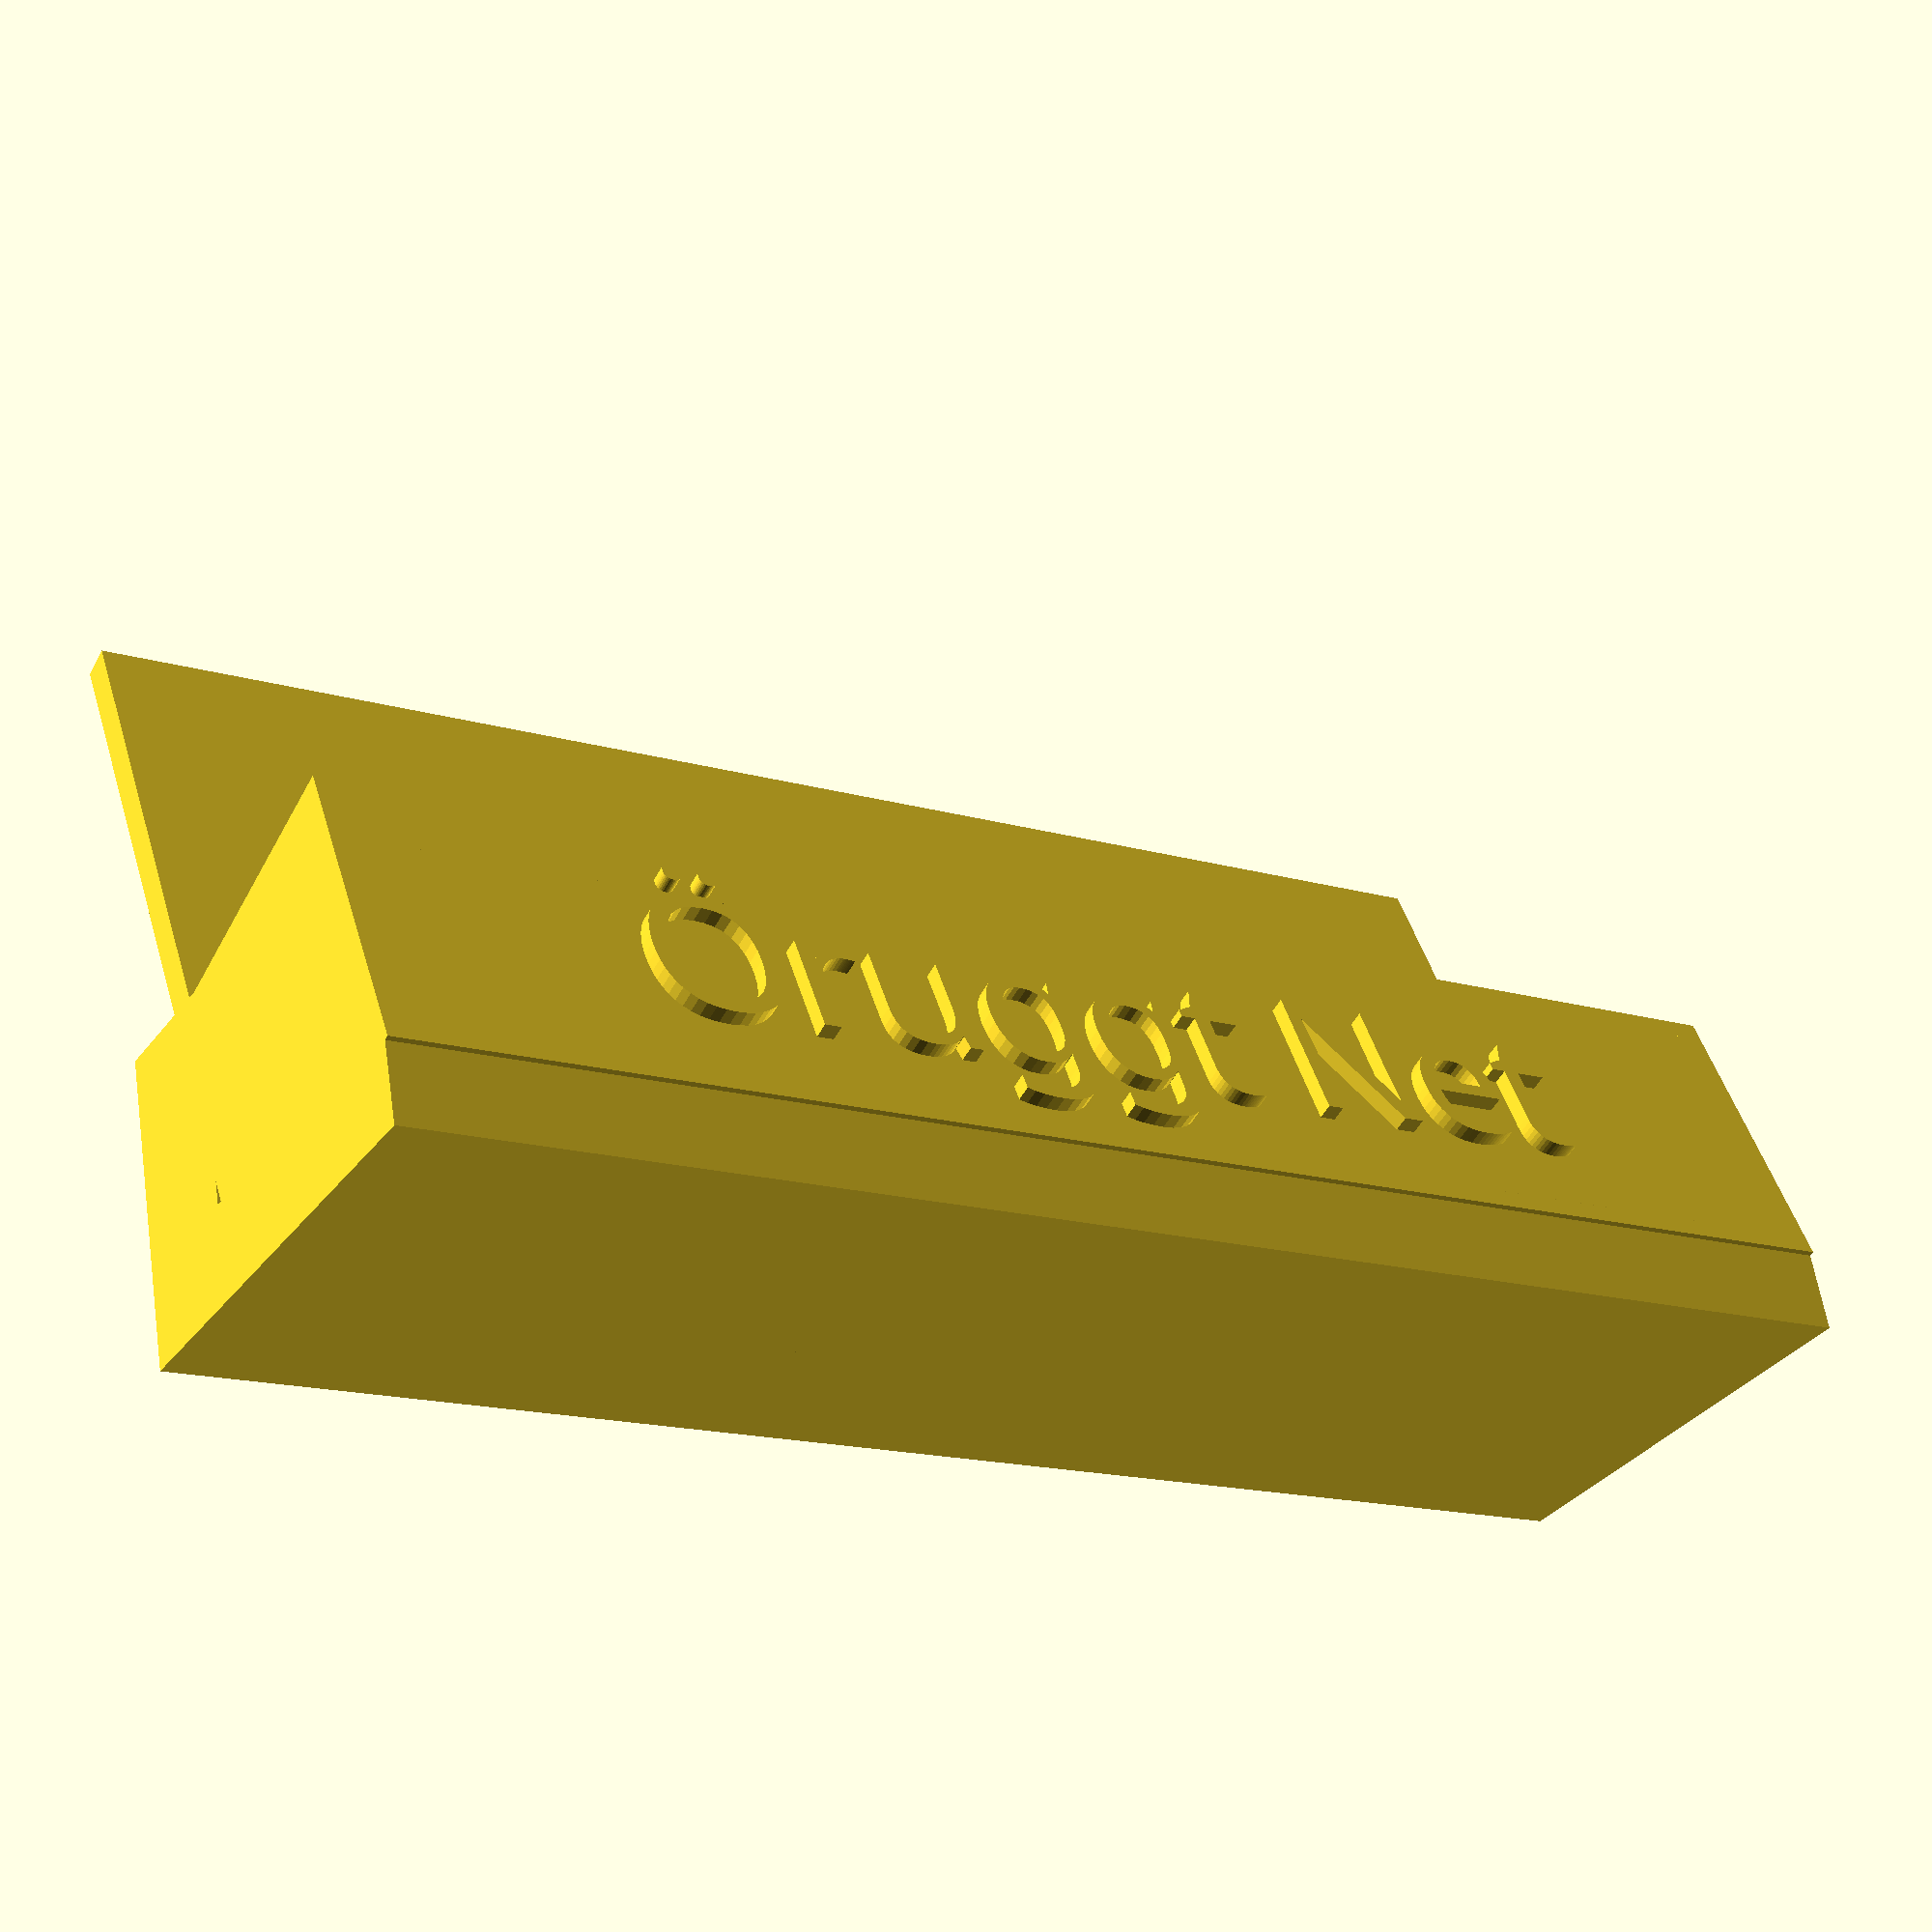
<openscad>
rotate([0,-15,0])
difference()
{
  cube([20,100,50]);
  translate([2,2,-2]) cube([16,96,60]);
  translate([2,-2,20]) cube([25,105,60]);
}
difference()
{
  translate([-11,0,0]) cube([30,100,20]);
  translate([-4,2,6]) cube([20,96,60]);
  translate([-2,-2,6]) cube([25,105,60]);
}
translate([17,50,10]) 
rotate([75,0,90])
linear_extrude(height=2, convexity=2) 
text("Öruggt Net",9, font="Tahoma", halign="center", valign="middle");

</openscad>
<views>
elev=119.2 azim=58.1 roll=8.8 proj=p view=solid
</views>
